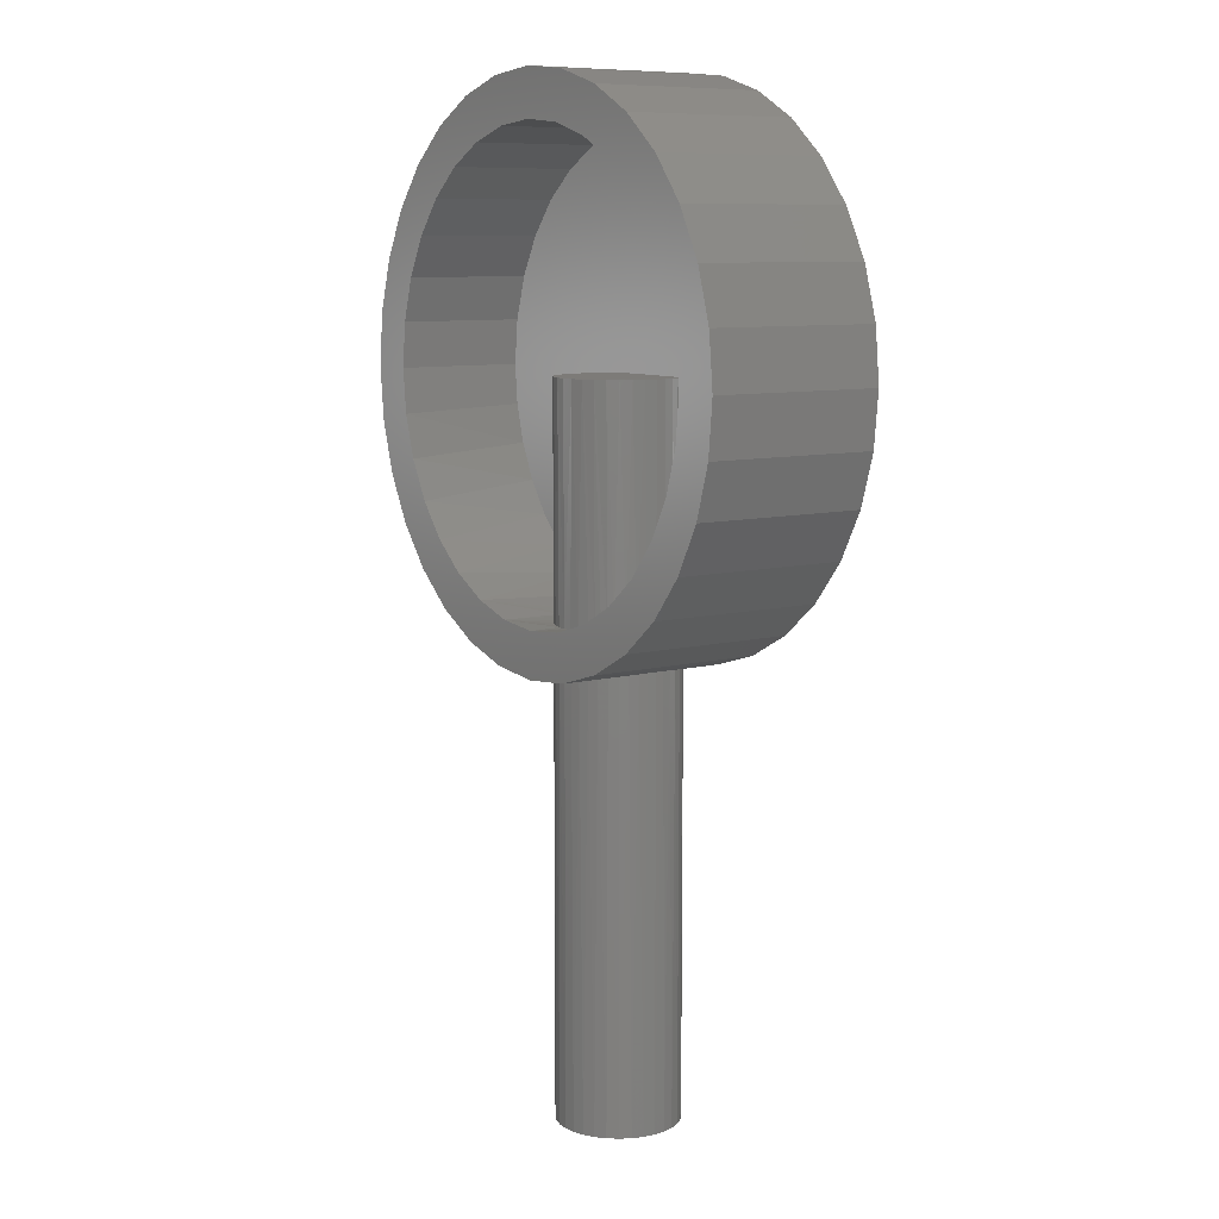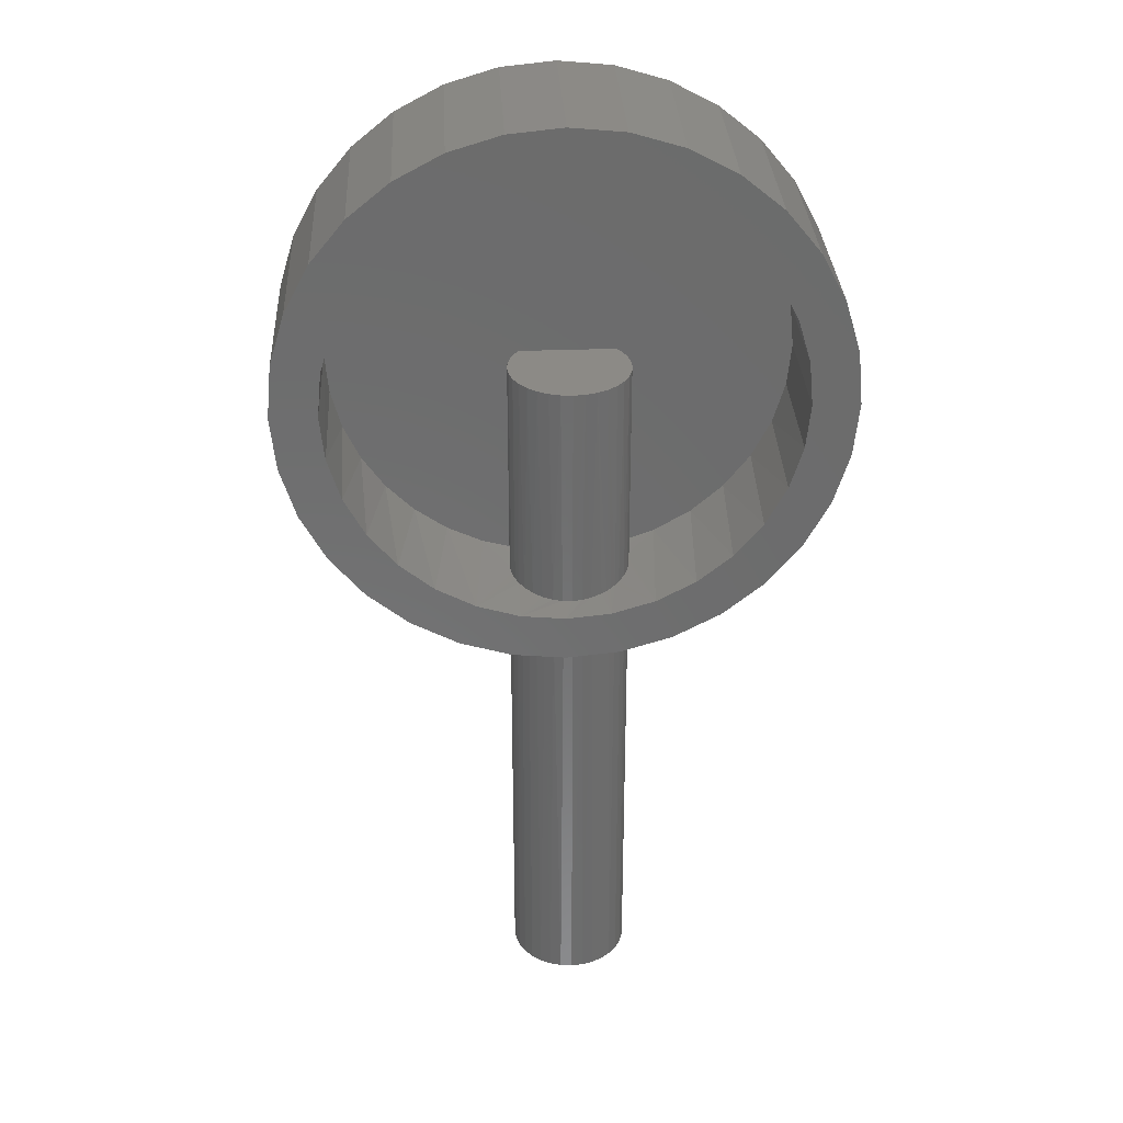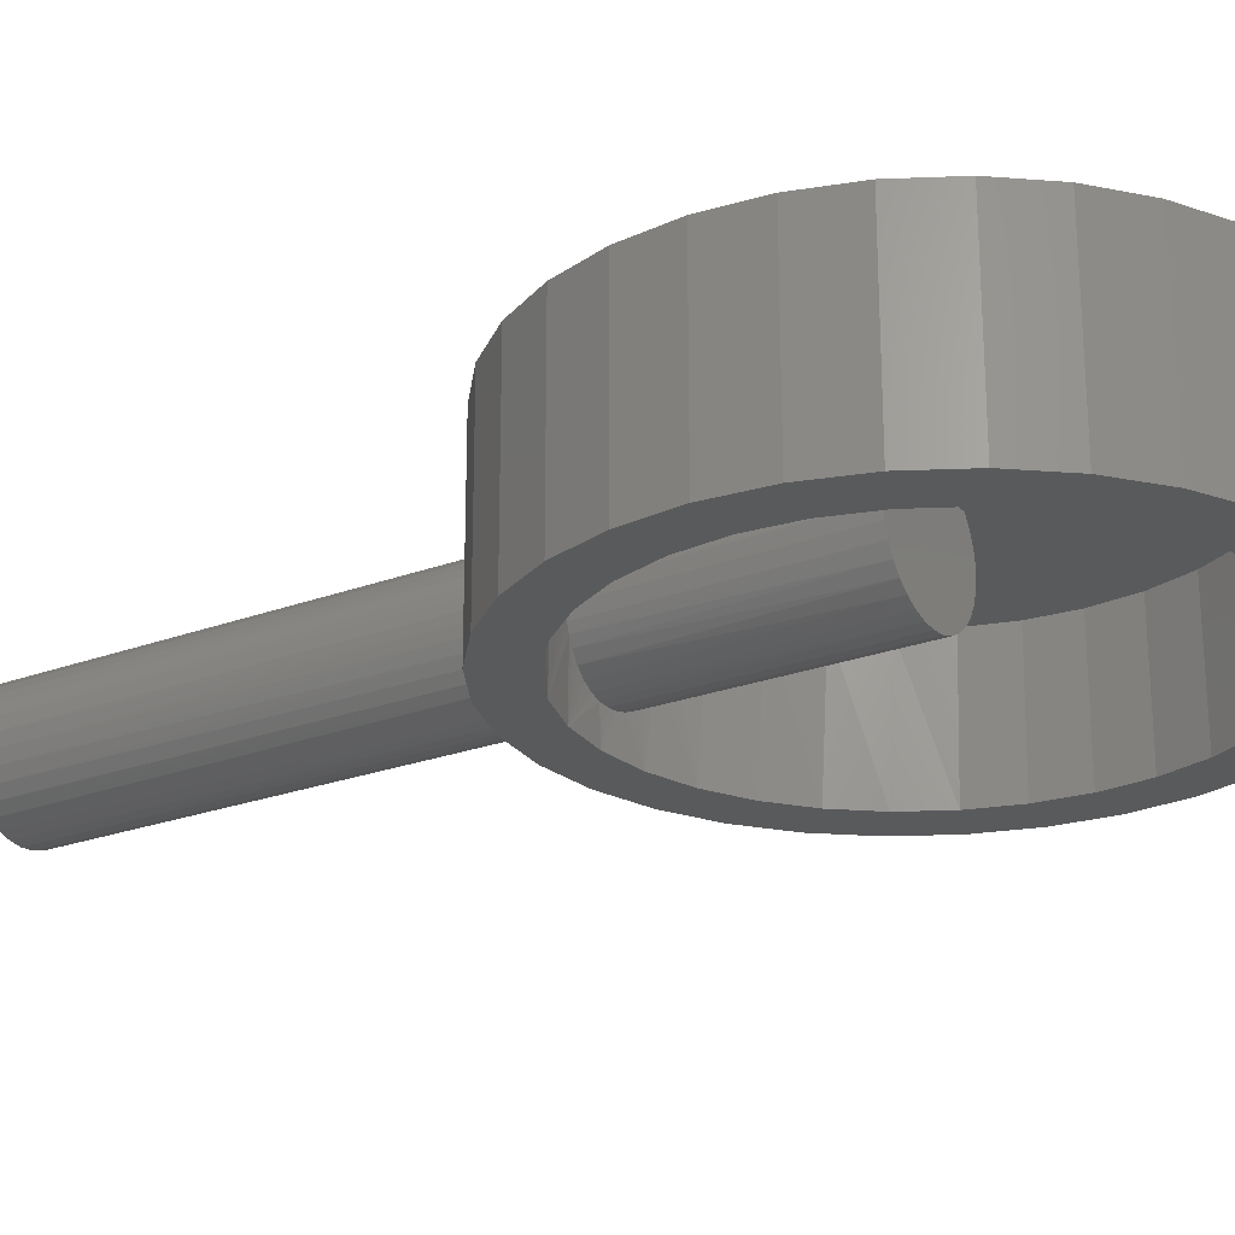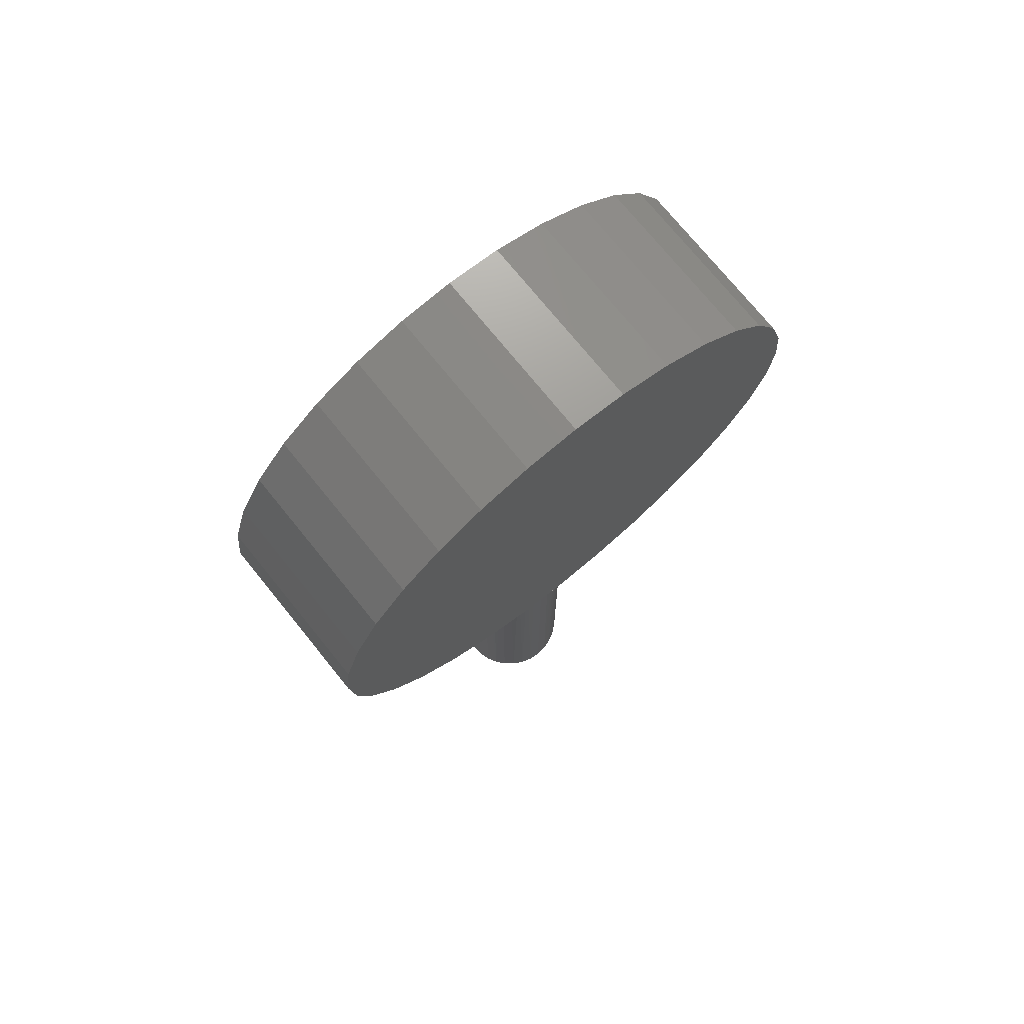
<metadata>
{"format":"stl","ext":"stl","renderer":"f3d","projection":"perspective","resolution":1024,"background":"white","views":[{"elev":8.9,"azim":-124.3,"up":"+Y"},{"elev":31.7,"azim":177.0,"up":"+Y"},{"elev":-23.8,"azim":122.0,"up":"+Z"},{"elev":73.9,"azim":-39.0,"up":"+Y"}]}
</metadata>
<code>
# stl→obj: 268 verts, 532 faces
v -0.04407 -0.1884 0.1094
v -0.04862 -1.483e-18 0.1023
v -0.04725 -0.1876 0.1047
v -0.04407 -8.072e-19 0.1094
v -0.05196 -2.118e-18 0.09463
v -0.04994 -0.1868 0.09968
v -0.05469 -3.205e-18 0.07812
v -0.05469 -0.1854 0.07812
v -0.054 -2.698e-18 0.08649
v -0.05403 -0.1856 0.08633
v -0.05201 -0.1862 0.09448
v -0.05469 -0.6016 0.07812
v -0.05414 -0.2261 0.08558
v -0.05469 -0.226 0.07812
v -0.0537 -0.6016 0.08814
v 0.04794 -0.6016 0.07812
v 0.04738 -0.2292 0.08569
v 0.04696 -0.6016 0.08814
v 0.04794 -0.2291 0.07812
v -0.05253 -0.2266 0.09286
v -0.05078 -0.6016 0.09776
v -0.04969 -0.2272 0.1002
v -0.04604 -0.6016 0.1066
v -0.04564 -0.2281 0.1072
v -0.04052 -0.2292 0.1135
v -0.03966 -0.6016 0.1144
v -0.0345 -0.2303 0.1189
v -0.03188 -0.6016 0.1208
v -0.02758 -0.2313 0.1234
v -0.02301 -0.6016 0.1255
v -0.02003 -0.2322 0.1267
v -0.01338 -0.6016 0.1285
v -0.01205 -0.2329 0.1287
v -0.003372 -0.6016 0.1294
v 0.0124 -0.2332 0.127
v 0.004386 -0.2334 0.1289
v 0.00664 -0.6016 0.1285
v 0.01627 -0.6016 0.1255
v 0.02 -0.2328 0.1238
v 0.02514 -0.6016 0.1208
v 0.02699 -0.2322 0.1195
v 0.03291 -0.6016 0.1144
v 0.04269 -0.2301 0.1007
v 0.03848 -0.2308 0.1078
v 0.0393 -0.6016 0.1066
v 0.04404 -0.6016 0.09776
v 0.04572 -0.2295 0.09308
v -0.003828 -0.2333 0.1294
v 0.03321 -0.2315 0.1141
v 0.03733 4.277e-18 0.1094
v 0.04051 -0.1908 0.1047
v 0.04188 4.169e-18 0.1023
v 0.03733 -0.1914 0.1094
v 0.0432 -0.1902 0.09968
v 0.04527 -0.1898 0.09448
v 0.04794 -0.1892 0.07812
v 0.04794 3.205e-18 0.07812
v 0.04728 -0.1893 0.08633
v 0.04726 3.626e-18 0.08649
v 0.04522 3.95e-18 0.09463
v 0.04738 -0.2292 0.07056
v 0.04696 -0.6016 0.06811
v -0.05414 -0.2261 0.07067
v -0.0537 -0.6016 0.06811
v 0.04572 -0.2295 0.06317
v 0.04404 -0.6016 0.05849
v 0.04269 -0.2301 0.0555
v 0.0393 -0.6016 0.04962
v 0.03848 -0.2308 0.04843
v 0.03291 -0.6016 0.04184
v 0.02 -0.2328 0.03244
v 0.02699 -0.2322 0.03675
v 0.02514 -0.6016 0.03546
v 0.01627 -0.6016 0.03072
v 0.0124 -0.2332 0.02929
v 0.00664 -0.6016 0.0278
v 0.004386 -0.2334 0.0274
v -0.003372 -0.6016 0.02681
v -0.02003 -0.2322 0.02959
v -0.01205 -0.2329 0.02755
v -0.01338 -0.6016 0.0278
v -0.02301 -0.6016 0.03072
v -0.02758 -0.2313 0.03288
v -0.03188 -0.6016 0.03546
v -0.0345 -0.2303 0.03733
v -0.03966 -0.6016 0.04184
v -0.04052 -0.2292 0.04272
v -0.04604 -0.6016 0.04962
v -0.05253 -0.2266 0.06339
v -0.04969 -0.2272 0.05603
v -0.05078 -0.6016 0.05849
v 0.03321 -0.2315 0.04213
v -0.003828 -0.2333 0.02681
v -0.04564 -0.2281 0.04902
v 0.04788 -0.1892 0.07561
v 0.04696 2.587e-18 0.06811
v -0.0537 -3.699e-18 0.06811
v -0.05403 -0.1856 0.06992
v 0.04404 1.871e-18 0.05849
v 0.04397 -0.1901 0.05832
v 0.04092 -0.1907 0.05221
v 0.0393 1.082e-18 0.04962
v 0.0366 -0.1915 0.04595
v 0.03291 2.518e-19 0.04184
v 0.02975 -0.1925 0.03893
v 0.02514 -5.881e-19 0.03546
v 0.02178 -0.1935 0.0334
v 0.01627 -1.405e-18 0.03072
v 0.01308 -0.1941 0.02952
v 0.00664 -2.169e-18 0.0278
v 0.005083 -0.1943 0.02751
v -0.0031 -0.1942 0.02681
v -0.01338 -3.419e-18 0.0278
v -0.01125 -0.1938 0.02742
v -0.01922 -0.193 0.02932
v -0.02301 -3.858e-18 0.03072
v -0.02828 -0.1917 0.03326
v -0.03258 -0.1909 0.03594
v -0.03188 -4.149e-18 0.03546
v -0.03663 -0.1901 0.03904
v -0.0403 -0.1893 0.0425
v -0.03966 -4.28e-18 0.04184
v -0.04364 -0.1885 0.04631
v -0.04604 -4.247e-18 0.04962
v -0.04858 -0.1872 0.05385
v -0.05078 -4.051e-18 0.05849
v -0.05201 -0.1862 0.06178
v 0.04678 -0.1895 0.06724
v -0.003372 -2.849e-18 0.02681
v 0.04907 -0.2289 0.07812
v -0.042 -0.2289 0
v -0.042 -0.2289 0.1484
v 0.04907 -0.2289 0
v 0.003536 -0.2334 0
v -0.08578 -0.2156 0
v -0.08578 -0.2156 0.07812
v 0.04907 -0.2289 0.1484
v 0.003536 -0.2334 0.1484
v -0.08578 -0.2156 0.1484
v 0.09285 -0.2156 0.1484
v 0.09285 -0.2156 0.07812
v 0.1332 -0.1941 0.1484
v 0.1332 -0.1941 0.07812
v 0.1686 -0.165 0.1484
v 0.1686 -0.165 0.07812
v 0.1976 -0.1297 0.1484
v 0.1976 -0.1297 0.07812
v 0.2192 -0.08931 0.1484
v 0.2192 -0.08931 0.07812
v 0.2324 -0.04553 0.1484
v 0.2324 -0.04553 0.07812
v 0.2369 0 0.1484
v 0.2369 0 0
v -0.2299 2.858e-17 0.1484
v -0.2299 2.858e-17 0
v -0.2254 -0.04553 0.07812
v -0.2254 -0.04553 0
v -0.2121 -0.08931 0.07812
v -0.2121 -0.08931 0
v -0.1905 -0.1297 0.07812
v -0.1905 -0.1297 0
v -0.1615 -0.165 0.07812
v -0.1615 -0.165 0
v -0.1261 -0.1941 0.07812
v -0.1261 -0.1941 0
v 0.09285 -0.2156 0
v 0.1332 -0.1941 0
v 0.1686 -0.165 0
v 0.1976 -0.1297 0
v 0.2192 -0.08931 0
v 0.2324 -0.04553 0
v -0.1261 -0.1941 0.1484
v -0.1615 -0.165 0.1484
v -0.1905 -0.1297 0.1484
v -0.2121 -0.08931 0.1484
v -0.2254 -0.04553 0.1484
v 0.003536 0.1943 0.1094
v 0.04145 0.1906 0.1094
v -0.03437 0.1906 0.1094
v -0.07083 0.1795 0.1094
v -0.07863 -0.1761 0.1094
v -0.1103 -0.1575 0.1094
v -0.1378 -0.1333 0.1094
v -0.1604 -0.1044 0.1094
v -0.1771 -0.07173 0.1094
v -0.1873 -0.03652 0.1094
v -0.1908 1.964e-16 0.1094
v 0.1941 0.03791 0.1094
v 0.1979 0 0.1094
v -0.1871 0.03791 0.1094
v -0.176 0.07437 0.1094
v 0.1831 0.07437 0.1094
v 0.1949 -0.03374 0.1094
v 0.1861 -0.06645 0.1094
v 0.1718 -0.09715 0.1094
v 0.1524 -0.1249 0.1094
v 0.1285 -0.1488 0.1094
v 0.1007 -0.1683 0.1094
v 0.07004 -0.1826 0.1094
v 0.0779 0.1795 0.1094
v 0.1115 0.1616 0.1094
v -0.1044 0.1616 0.1094
v 0.1409 0.1374 0.1094
v -0.1339 0.1374 0.1094
v 0.1651 0.108 0.1094
v -0.158 0.108 0.1094
v 0.1831 -0.07437 0
v 0.1941 -0.03791 0
v 0.1651 -0.108 0
v 0.1409 -0.1374 0
v 0.1115 -0.1616 0
v 0.0779 -0.1795 0
v -0.03437 -0.1906 0
v -0.1044 -0.1616 0
v -0.1339 -0.1374 0
v -0.158 -0.108 0
v -0.176 -0.07437 0
v -0.1871 -0.03791 0
v 0.04145 -0.1906 0
v 0.003536 -0.1943 0
v -0.07083 -0.1795 0
v 0.1979 0 0
v -0.1908 1.964e-16 0
v -0.042 0.2289 0
v 0.003536 0.2334 0
v 0.003536 0.1943 0
v -0.08578 0.2156 0
v -0.1044 0.1616 0
v -0.1615 0.165 0
v -0.07083 0.1795 0
v 0.04907 0.2289 0
v 0.09285 0.2156 0
v 0.1332 0.1941 0
v 0.04145 0.1906 0
v 0.0779 0.1795 0
v -0.1261 0.1941 0
v -0.03437 0.1906 0
v -0.176 0.07437 0
v -0.2121 0.08931 0
v -0.158 0.108 0
v -0.1905 0.1297 0
v -0.1339 0.1374 0
v -0.2254 0.04553 0
v -0.1871 0.03791 0
v 0.1831 0.07437 0
v 0.1651 0.108 0
v 0.2192 0.08931 0
v 0.1409 0.1374 0
v 0.1976 0.1297 0
v 0.1115 0.1616 0
v 0.1686 0.165 0
v 0.1941 0.03791 0
v 0.2324 0.04553 0
v -0.042 0.2289 0.1484
v 0.04907 0.2289 0.1484
v 0.003536 0.2334 0.1484
v -0.08578 0.2156 0.1484
v 0.09285 0.2156 0.1484
v 0.1332 0.1941 0.1484
v -0.1261 0.1941 0.1484
v 0.1686 0.165 0.1484
v -0.1615 0.165 0.1484
v 0.1976 0.1297 0.1484
v -0.1905 0.1297 0.1484
v 0.2192 0.08931 0.1484
v -0.2121 0.08931 0.1484
v 0.2324 0.04553 0.1484
v -0.2254 0.04553 0.1484
f 1 2 3
f 1 4 2
f 5 6 2
f 6 3 2
f 7 8 9
f 9 8 10
f 9 10 5
f 5 10 11
f 5 11 6
f 12 13 14
f 12 15 13
f 16 17 18
f 16 19 17
f 20 13 15
f 15 21 20
f 20 21 22
f 22 21 23
f 22 23 24
f 25 24 23
f 23 26 25
f 27 25 26
f 26 28 27
f 27 28 29
f 29 28 30
f 29 30 31
f 31 30 32
f 31 32 33
f 33 32 34
f 35 36 37
f 37 38 35
f 35 38 39
f 39 38 40
f 39 40 41
f 41 40 42
f 43 44 45
f 45 46 43
f 47 43 46
f 46 18 47
f 47 18 17
f 37 36 34
f 34 36 48
f 34 48 33
f 45 44 42
f 42 44 49
f 42 49 41
f 50 51 52
f 50 53 51
f 52 51 54
f 52 54 55
f 56 57 58
f 58 57 59
f 58 59 55
f 55 59 60
f 55 60 52
f 16 61 19
f 16 62 61
f 12 63 64
f 12 14 63
f 65 61 62
f 62 66 65
f 65 66 67
f 67 66 68
f 67 68 69
f 69 68 70
f 71 72 73
f 73 74 71
f 75 71 74
f 74 76 75
f 75 76 77
f 77 76 78
f 79 80 81
f 81 82 79
f 83 79 82
f 82 84 83
f 84 85 83
f 85 84 86
f 85 86 87
f 87 86 88
f 89 90 91
f 91 64 89
f 89 64 63
f 73 72 70
f 70 72 92
f 70 92 69
f 81 80 78
f 78 80 93
f 78 93 77
f 91 90 88
f 88 90 94
f 88 94 87
f 57 95 96
f 57 56 95
f 8 97 98
f 8 7 97
f 99 100 101
f 99 101 102
f 102 101 103
f 102 103 104
f 103 105 104
f 106 104 105
f 105 107 106
f 108 106 107
f 107 109 108
f 110 108 109
f 109 111 110
f 110 111 112
f 113 114 115
f 113 115 116
f 116 115 117
f 116 117 118
f 116 118 119
f 119 118 120
f 119 120 121
f 119 121 122
f 122 121 123
f 122 123 124
f 124 123 125
f 126 124 125
f 125 127 126
f 97 126 127
f 127 98 97
f 100 99 128
f 128 99 96
f 128 96 95
f 114 113 112
f 112 113 129
f 112 129 110
f 52 2 50
f 2 4 50
f 5 2 52
f 60 5 52
f 9 5 60
f 59 9 60
f 99 126 96
f 124 126 99
f 102 124 99
f 122 124 102
f 104 122 102
f 119 122 104
f 106 119 104
f 116 119 106
f 108 116 106
f 113 116 108
f 129 113 108
f 110 129 108
f 126 97 96
f 96 97 7
f 96 7 57
f 57 7 9
f 57 9 59
f 19 130 17
f 131 83 85
f 131 85 87
f 131 87 94
f 27 29 132
f 132 25 27
f 24 25 132
f 133 130 19
f 133 19 61
f 133 61 65
f 133 65 67
f 133 67 69
f 133 69 92
f 133 92 72
f 133 72 71
f 133 71 75
f 133 75 77
f 133 77 134
f 134 77 93
f 134 93 80
f 134 80 79
f 134 79 83
f 134 83 131
f 135 131 94
f 135 94 90
f 135 90 89
f 135 89 63
f 135 63 14
f 135 14 136
f 137 138 35
f 137 35 39
f 137 39 41
f 137 41 49
f 137 49 44
f 137 44 43
f 137 43 47
f 137 47 17
f 137 17 130
f 138 132 29
f 138 29 31
f 138 31 33
f 138 33 48
f 138 48 36
f 138 36 35
f 139 136 14
f 139 14 13
f 139 13 20
f 139 20 22
f 139 22 24
f 139 24 132
f 137 130 140
f 140 130 141
f 140 141 142
f 142 141 143
f 142 143 144
f 144 143 145
f 144 145 146
f 146 145 147
f 146 147 148
f 148 147 149
f 148 149 150
f 150 149 151
f 150 151 152
f 152 151 153
f 154 155 156
f 156 155 157
f 156 157 158
f 158 157 159
f 158 159 160
f 160 159 161
f 160 161 162
f 162 161 163
f 162 163 164
f 164 163 165
f 164 165 136
f 136 165 135
f 130 133 141
f 141 133 166
f 141 166 143
f 143 166 167
f 143 167 145
f 145 167 168
f 145 168 147
f 147 168 169
f 147 169 149
f 149 169 170
f 149 170 151
f 151 170 171
f 151 171 153
f 136 139 164
f 164 139 172
f 164 172 162
f 162 172 173
f 162 173 160
f 160 173 174
f 160 174 158
f 158 174 175
f 158 175 156
f 156 175 176
f 156 176 154
f 177 178 179
f 180 179 178
f 4 1 181
f 4 181 182
f 4 182 183
f 4 183 184
f 4 184 185
f 4 185 186
f 4 186 187
f 188 189 50
f 188 50 4
f 188 4 187
f 188 187 190
f 188 190 191
f 188 191 192
f 50 189 193
f 50 193 194
f 50 194 195
f 50 195 196
f 50 196 197
f 50 197 198
f 50 198 199
f 50 199 53
f 178 200 180
f 180 200 201
f 180 201 202
f 202 201 203
f 202 203 204
f 204 203 205
f 204 205 206
f 206 205 192
f 206 192 191
f 207 194 208
f 195 194 207
f 209 195 207
f 196 195 209
f 210 196 209
f 210 197 196
f 197 210 211
f 211 198 197
f 198 211 212
f 117 115 213
f 118 117 213
f 120 118 213
f 121 120 213
f 214 182 181
f 182 214 215
f 215 183 182
f 183 215 216
f 216 184 183
f 184 216 217
f 217 185 184
f 185 217 218
f 199 198 212
f 199 212 56
f 199 56 58
f 199 58 55
f 199 55 54
f 199 54 51
f 199 51 53
f 212 219 101
f 212 101 100
f 212 100 128
f 212 128 95
f 212 95 56
f 219 220 111
f 219 111 109
f 219 109 107
f 219 107 105
f 219 105 103
f 219 103 101
f 220 213 115
f 220 115 114
f 220 114 112
f 220 112 111
f 221 214 181
f 221 181 8
f 221 8 98
f 221 98 127
f 221 127 125
f 221 125 123
f 221 123 121
f 221 121 213
f 181 1 3
f 181 3 6
f 181 6 11
f 181 11 10
f 181 10 8
f 194 193 208
f 208 193 189
f 208 189 222
f 185 218 186
f 186 218 223
f 186 223 187
f 34 32 30
f 37 34 30
f 37 30 38
f 38 30 28
f 38 28 40
f 40 28 26
f 40 26 42
f 42 26 23
f 42 23 45
f 45 23 21
f 45 21 46
f 46 21 15
f 46 15 18
f 62 91 66
f 66 91 88
f 66 88 68
f 68 88 86
f 68 86 70
f 70 86 84
f 70 84 73
f 73 84 82
f 73 82 74
f 74 82 81
f 74 81 78
f 74 78 76
f 18 15 16
f 16 15 12
f 16 12 62
f 62 12 64
f 62 64 91
f 224 225 226
f 227 224 226
f 228 229 230
f 226 225 231
f 226 231 232
f 233 226 232
f 234 226 233
f 235 234 233
f 236 227 226
f 236 226 237
f 236 237 230
f 236 230 229
f 220 219 167
f 220 167 166
f 220 166 133
f 220 133 134
f 220 134 131
f 220 131 135
f 220 135 165
f 220 165 213
f 238 239 240
f 240 239 241
f 240 241 242
f 242 241 229
f 242 229 228
f 215 161 216
f 216 161 159
f 216 159 217
f 217 159 157
f 217 157 218
f 218 157 155
f 218 155 223
f 223 155 243
f 223 243 244
f 244 243 239
f 244 239 238
f 213 165 221
f 221 165 163
f 221 163 214
f 214 163 161
f 214 161 215
f 245 246 247
f 247 246 248
f 247 248 249
f 249 248 250
f 249 250 251
f 251 250 235
f 251 235 233
f 210 209 169
f 169 209 207
f 169 207 170
f 170 207 208
f 170 208 171
f 171 208 222
f 171 222 153
f 153 222 252
f 153 252 253
f 253 252 245
f 253 245 247
f 219 212 167
f 167 212 211
f 167 211 168
f 168 211 210
f 168 210 169
f 226 179 237
f 237 179 180
f 237 180 230
f 230 180 202
f 230 202 228
f 228 202 204
f 228 204 242
f 242 204 206
f 242 206 240
f 240 206 191
f 240 191 238
f 238 191 190
f 238 190 244
f 244 190 187
f 244 187 223
f 179 226 177
f 177 226 234
f 177 234 178
f 178 234 235
f 178 235 200
f 200 235 250
f 200 250 201
f 201 250 248
f 201 248 203
f 203 248 246
f 203 246 205
f 205 246 245
f 205 245 192
f 192 245 252
f 192 252 188
f 188 252 222
f 188 222 189
f 254 255 256
f 255 254 257
f 255 257 258
f 140 132 137
f 137 132 138
f 258 257 259
f 259 257 260
f 259 260 261
f 261 260 262
f 261 262 263
f 263 262 264
f 263 264 265
f 265 264 266
f 265 266 267
f 267 266 268
f 267 268 152
f 152 268 154
f 152 154 150
f 150 154 176
f 150 176 148
f 148 176 175
f 148 175 146
f 146 175 174
f 146 174 144
f 144 174 173
f 144 173 142
f 142 173 172
f 142 172 140
f 140 172 139
f 140 139 132
f 155 154 243
f 243 154 268
f 243 268 239
f 239 268 266
f 239 266 241
f 241 266 264
f 241 264 229
f 229 264 262
f 229 262 236
f 236 262 260
f 236 260 227
f 227 260 257
f 227 257 224
f 224 257 254
f 224 254 225
f 225 254 256
f 225 256 231
f 231 256 255
f 231 255 232
f 232 255 258
f 232 258 233
f 233 258 259
f 233 259 251
f 251 259 261
f 251 261 249
f 249 261 263
f 249 263 247
f 247 263 265
f 247 265 253
f 253 265 267
f 253 267 153
f 153 267 152

</code>
